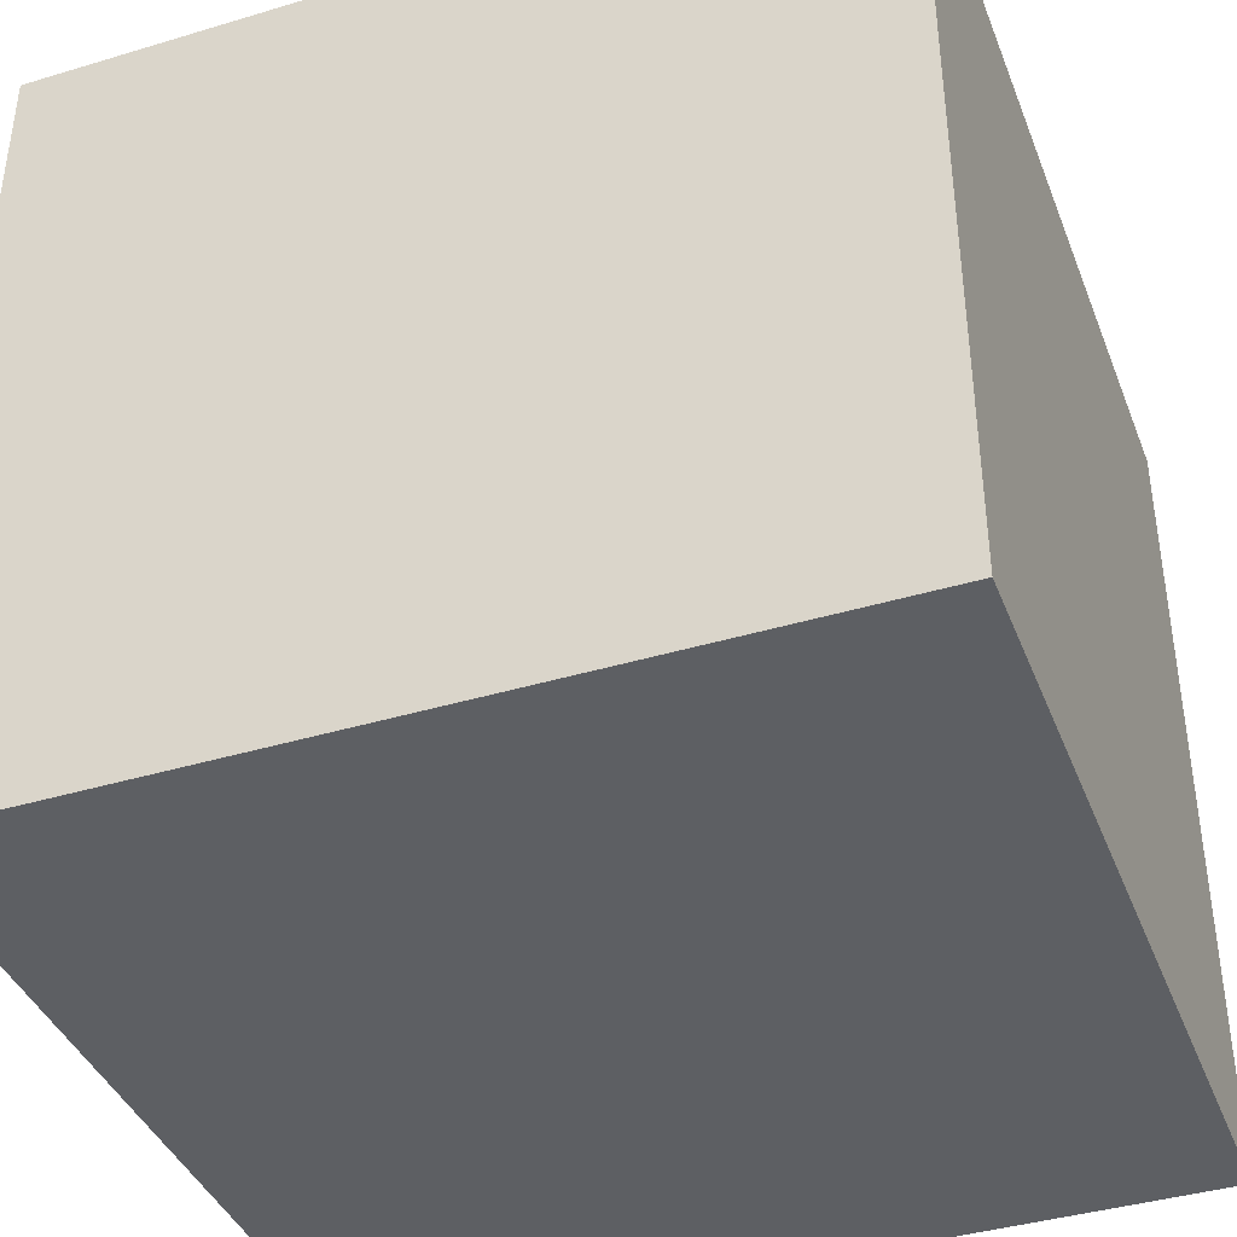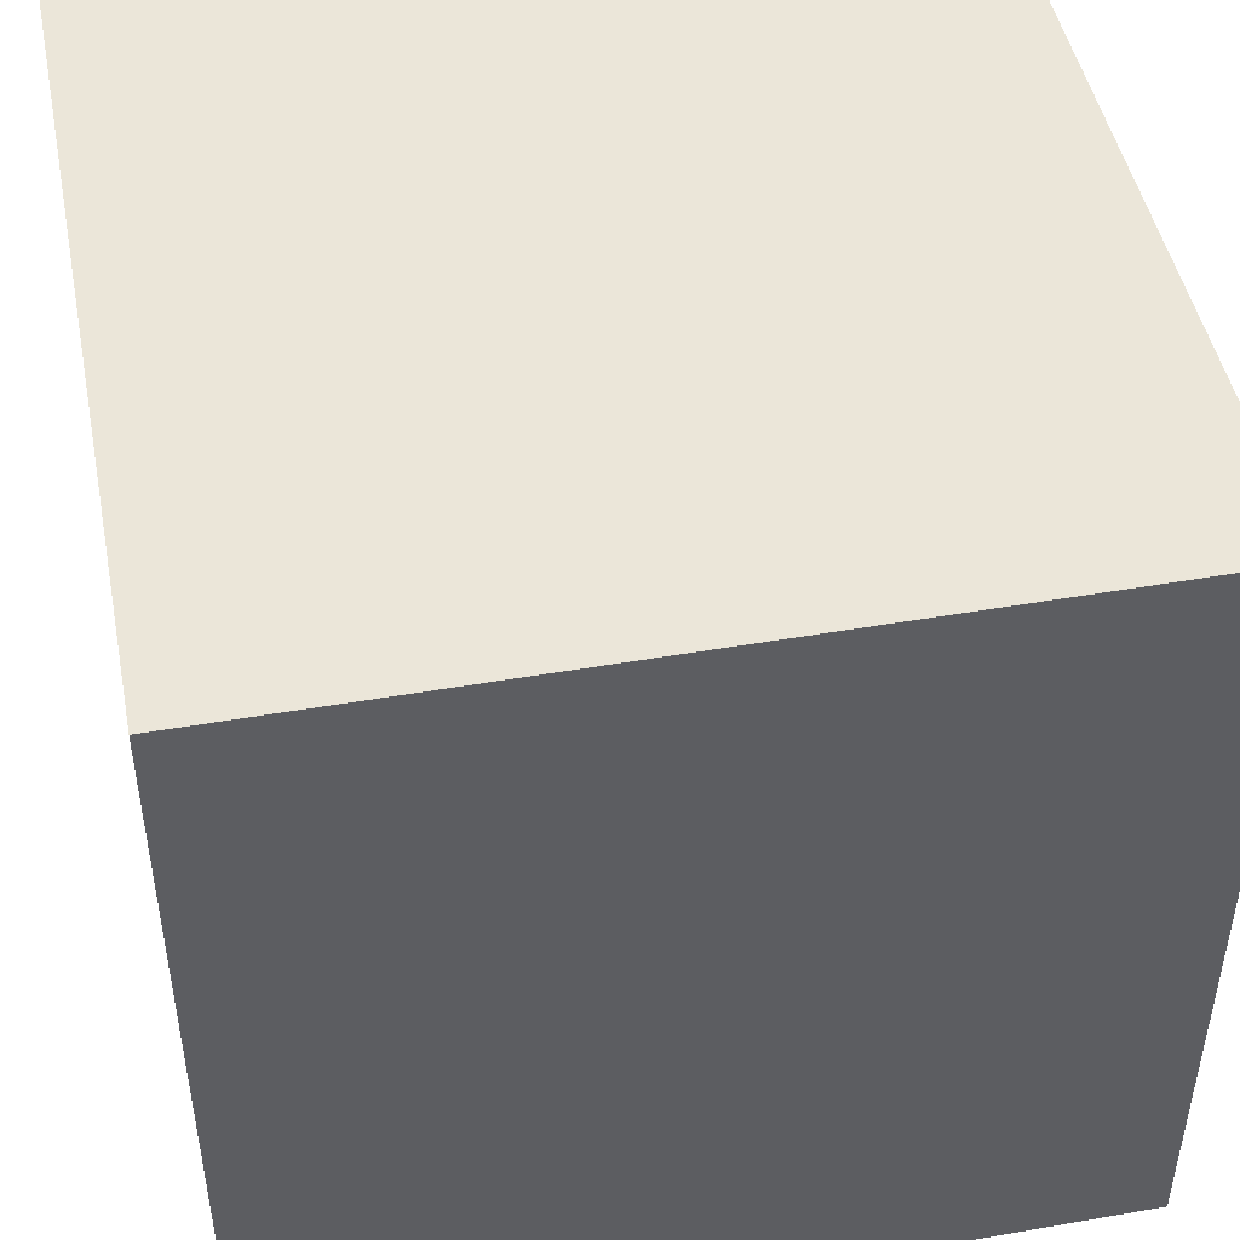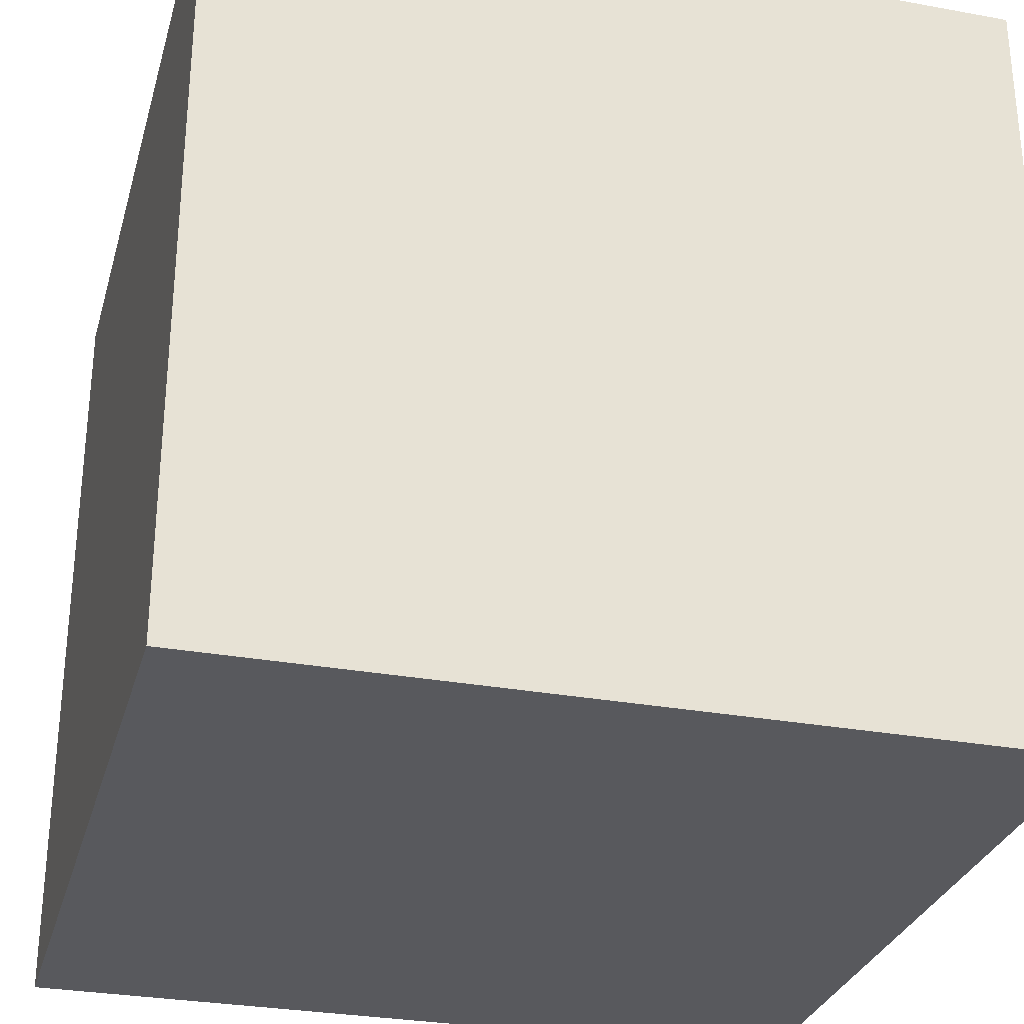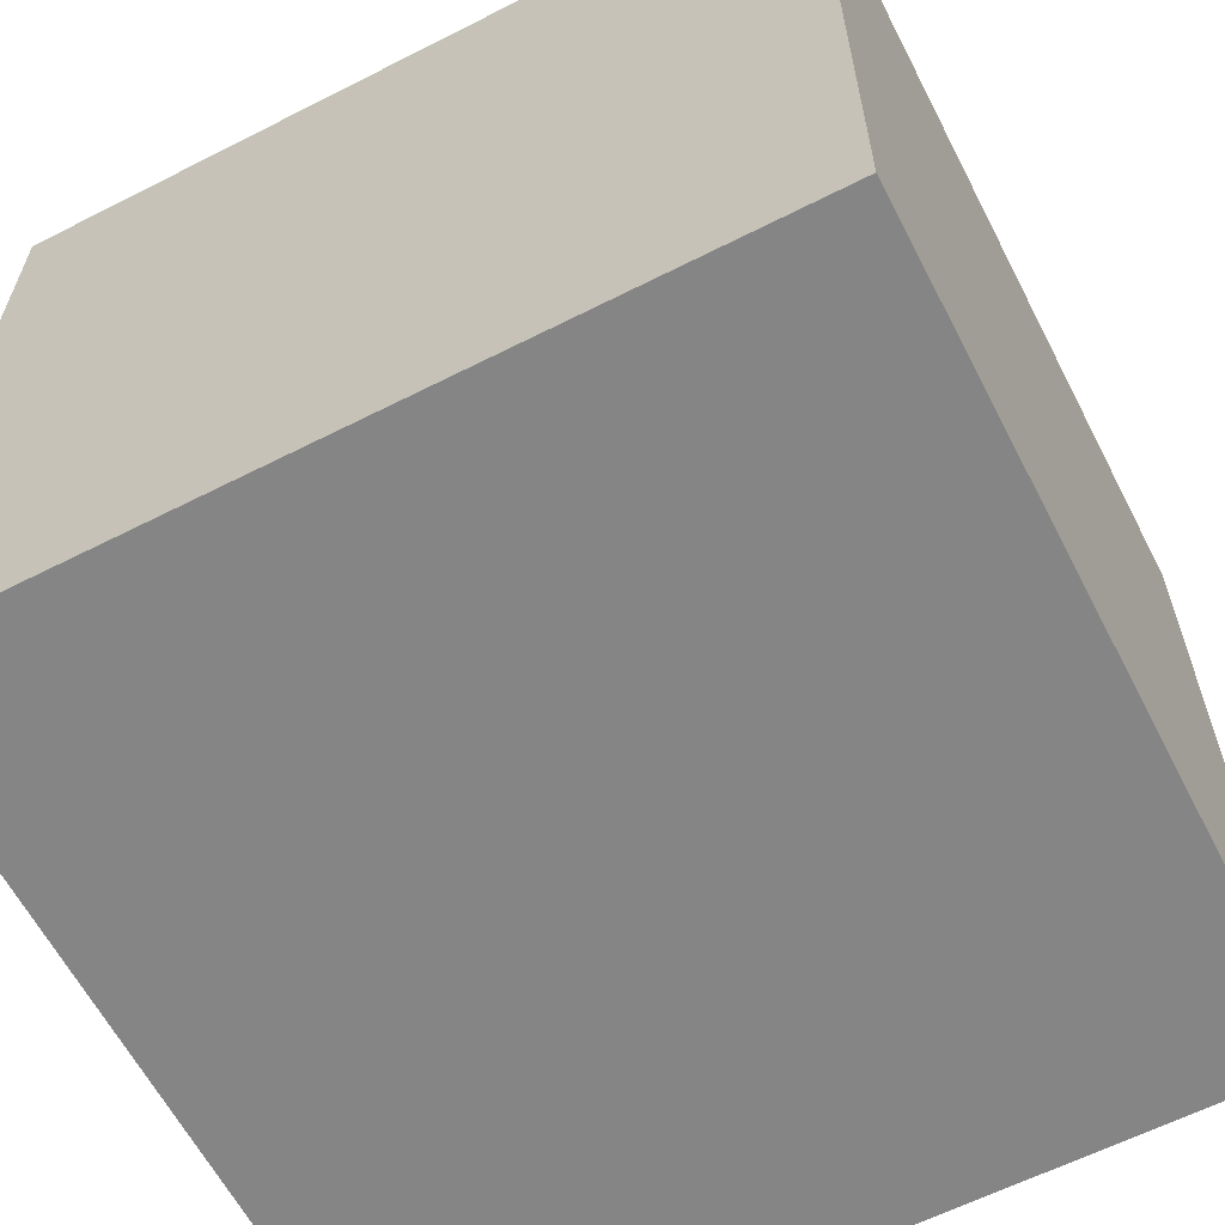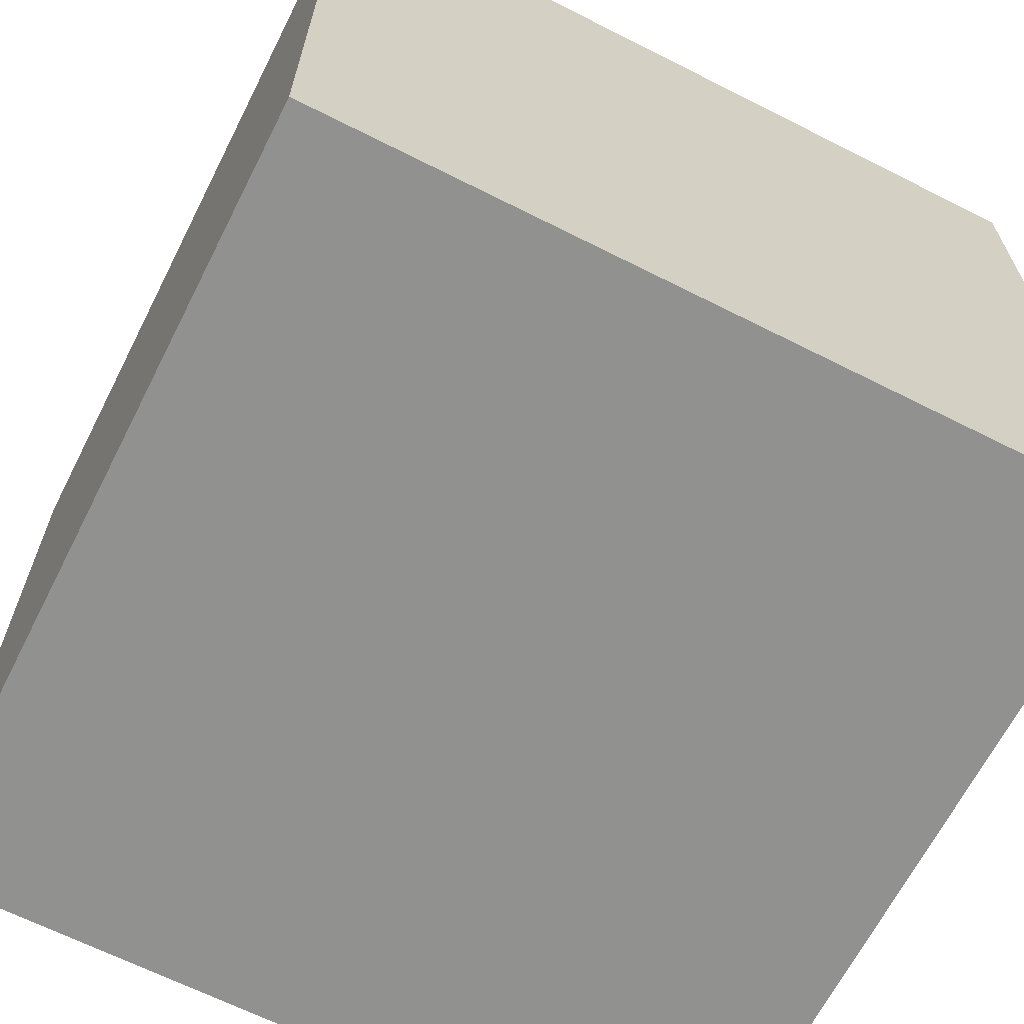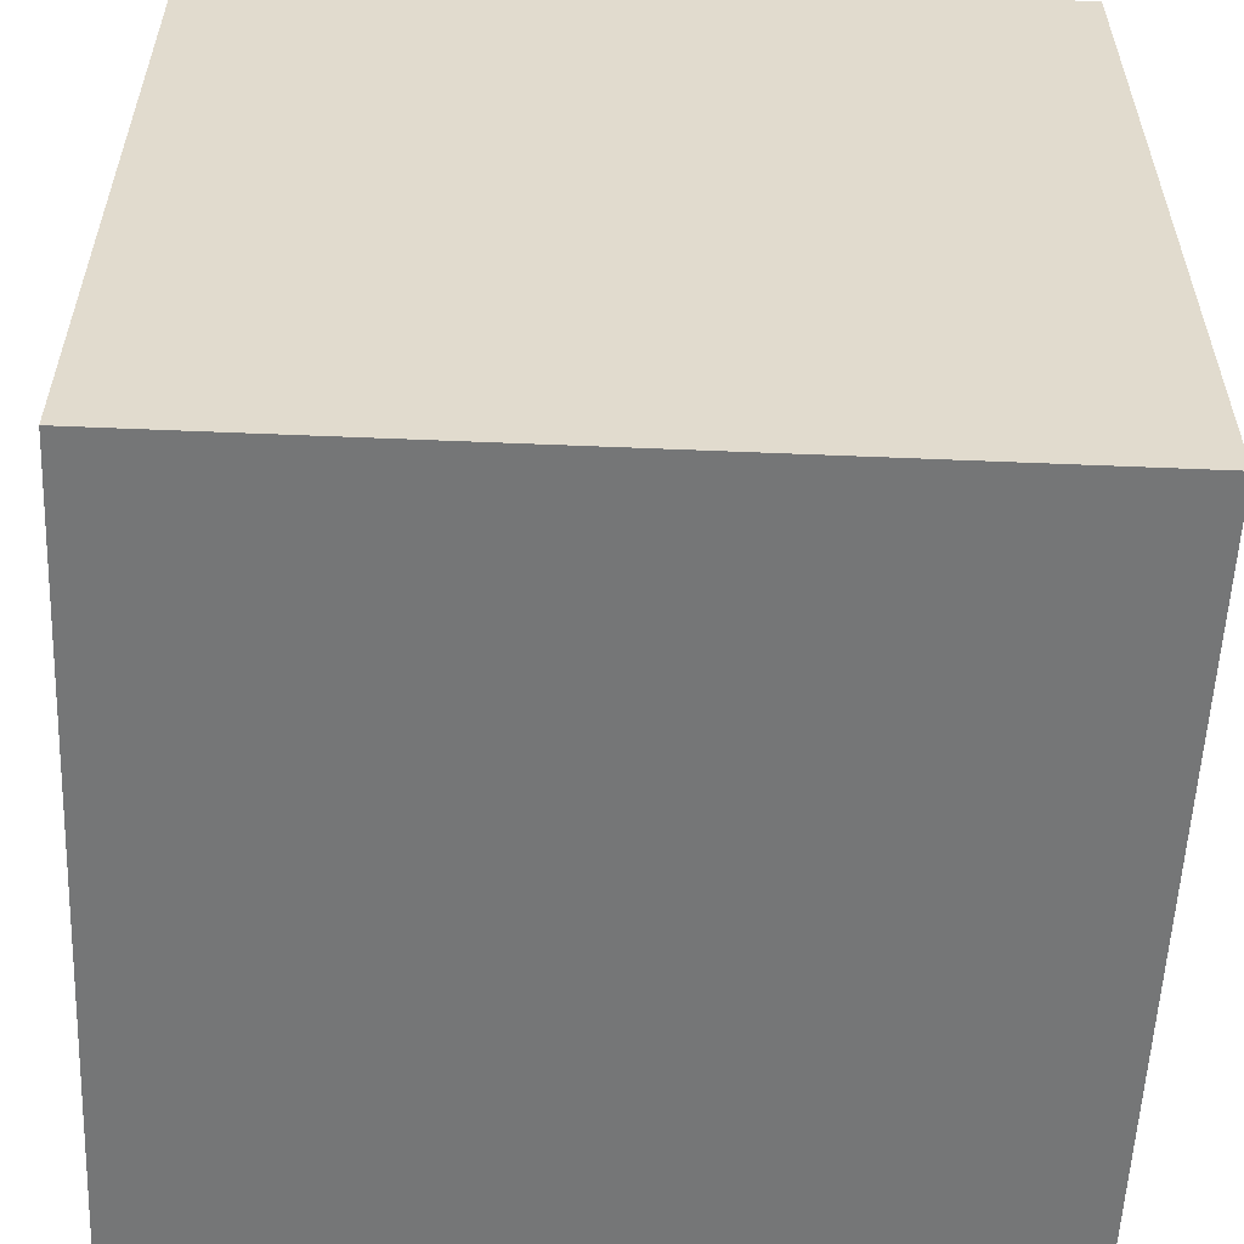
<metadata>
{"format":"obj","ext":"obj","renderer":"f3d","projection":"perspective","resolution":1024,"background":"white","views":[{"elev":-40.2,"azim":-159.7,"up":"+Z"},{"elev":47.3,"azim":-101.1,"up":"+Y"},{"elev":-29.8,"azim":165.0,"up":"+Z"},{"elev":-61.9,"azim":-152.7,"up":"+Y"},{"elev":-65.9,"azim":153.1,"up":"+Z"},{"elev":-56.7,"azim":87.5,"up":"+Y"}]}
</metadata>
<code>
o co_culling
v -8000 -1000 -5000
v -8000 -1000 5000
v -8000 9000 -5000
v -8000 9000 5000
v 2000 -1000 -5000
v 2000 -1000 5000
v 2000 9000 -5000
v 2000 9000 5000
f 2 3 1
f 4 7 3
f 8 5 7
f 6 1 5
f 7 1 3
f 4 6 8
f 2 4 3
f 4 8 7
f 8 6 5
f 6 2 1
f 7 5 1
f 4 2 6

</code>
